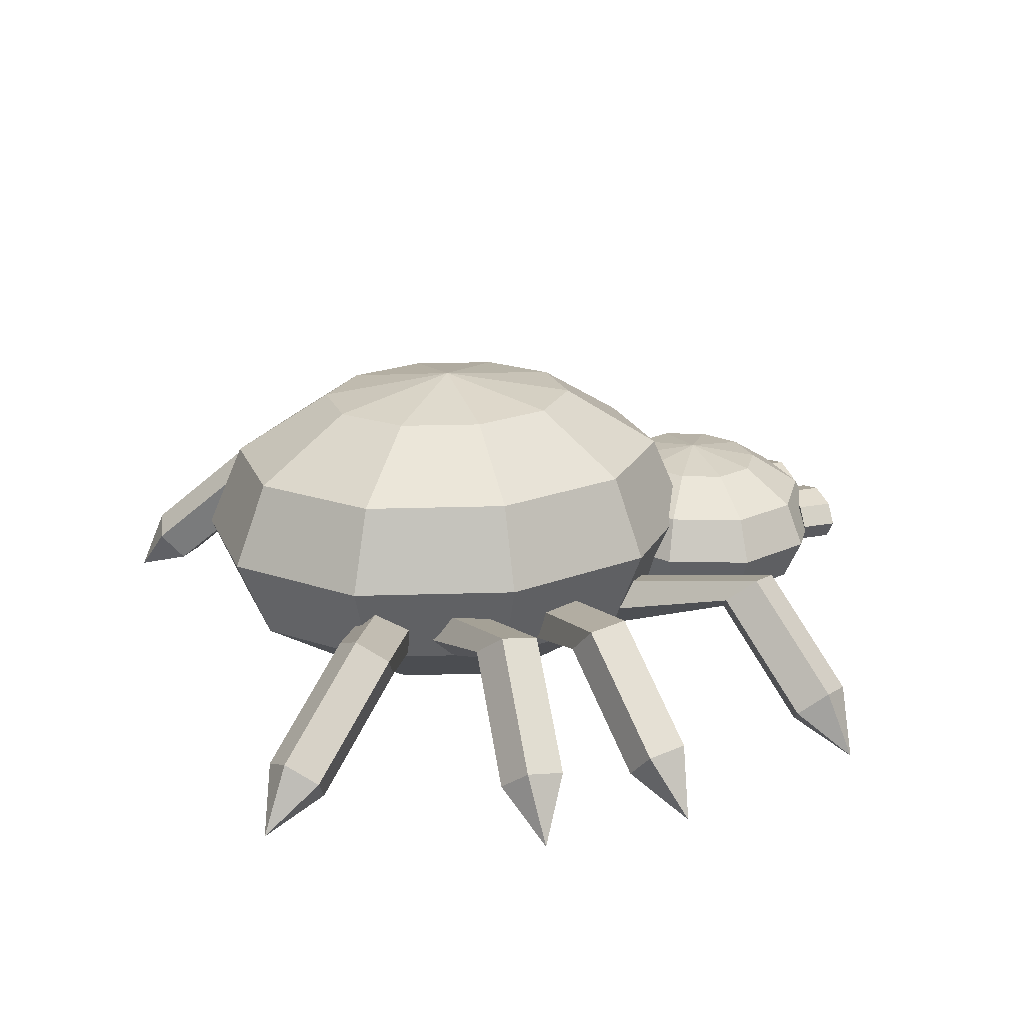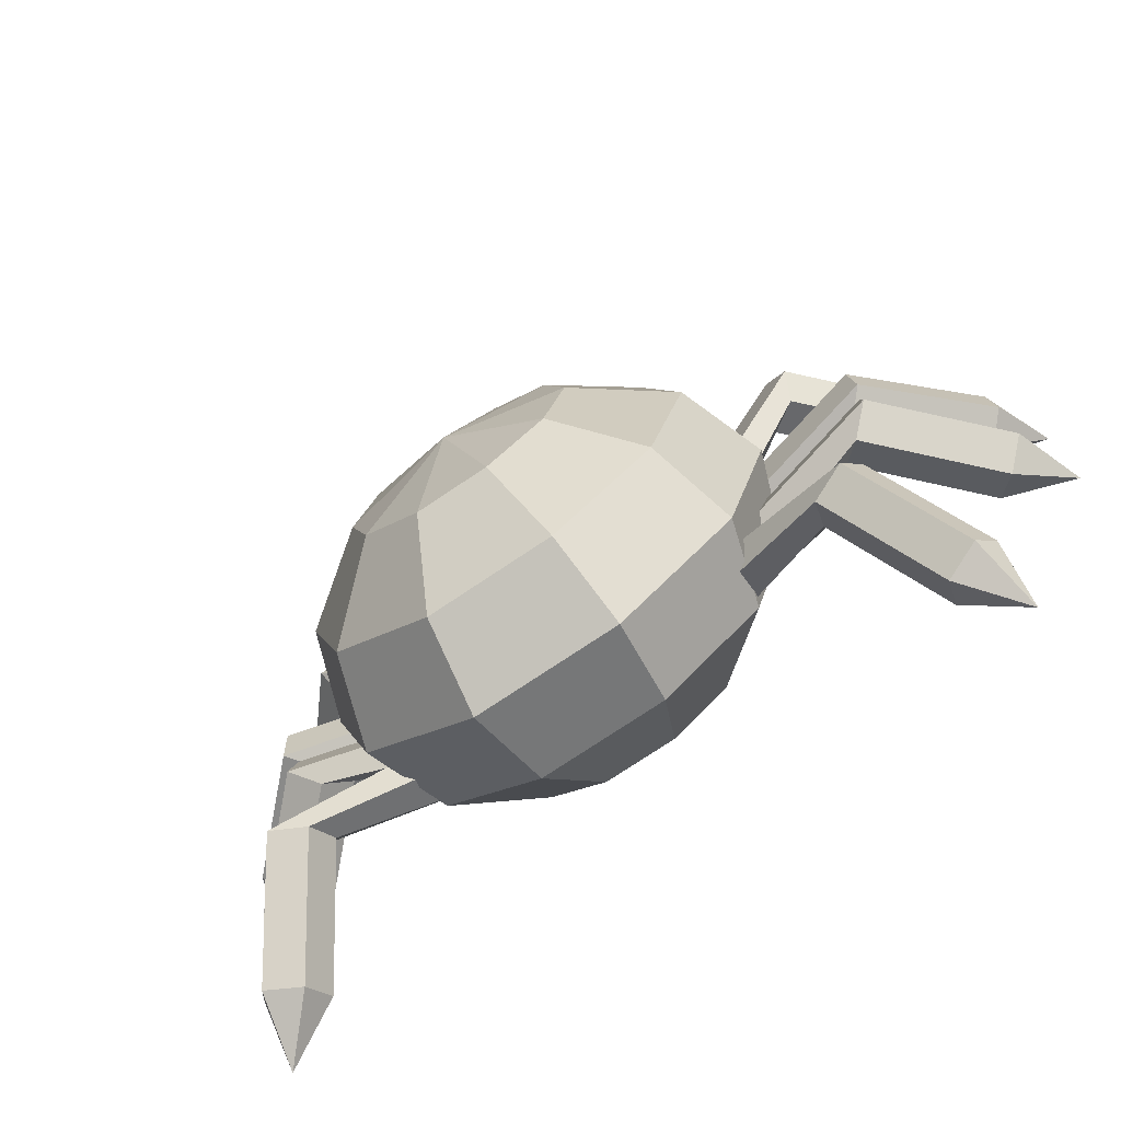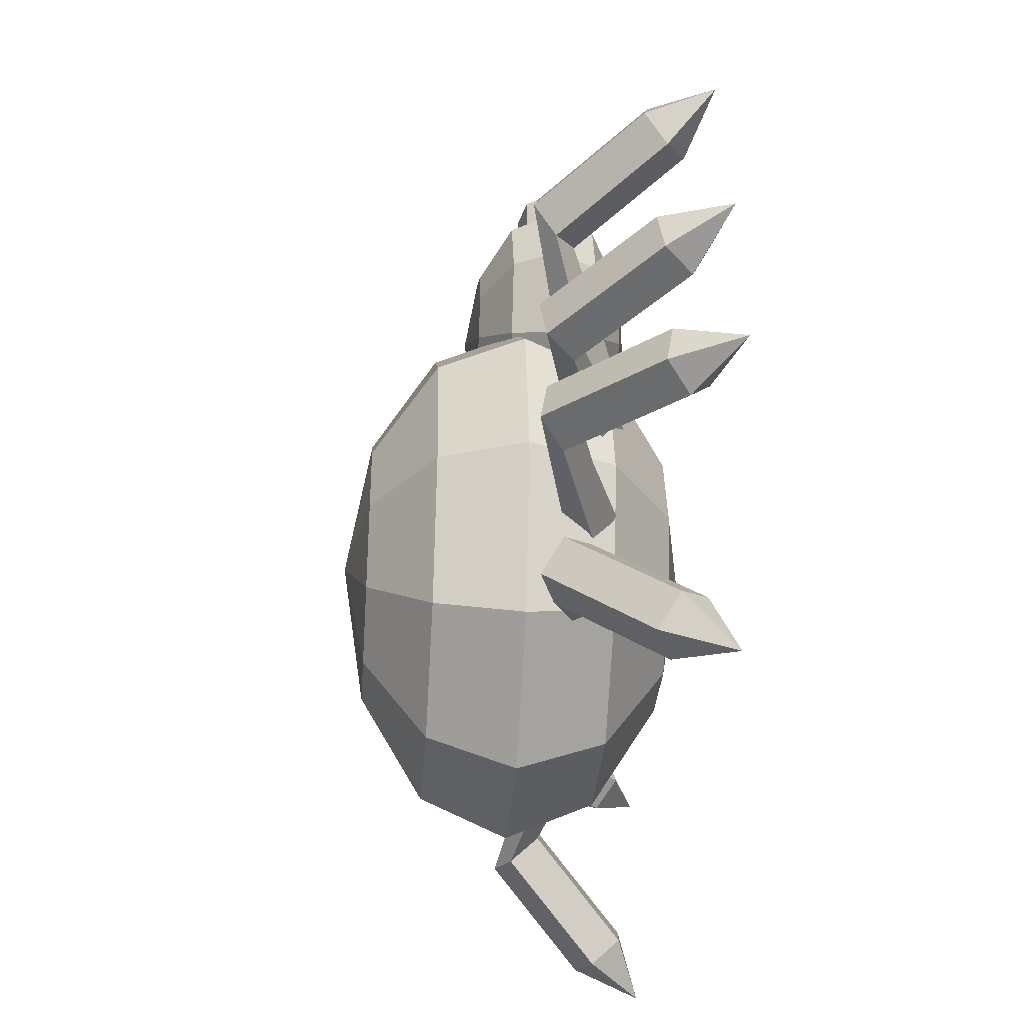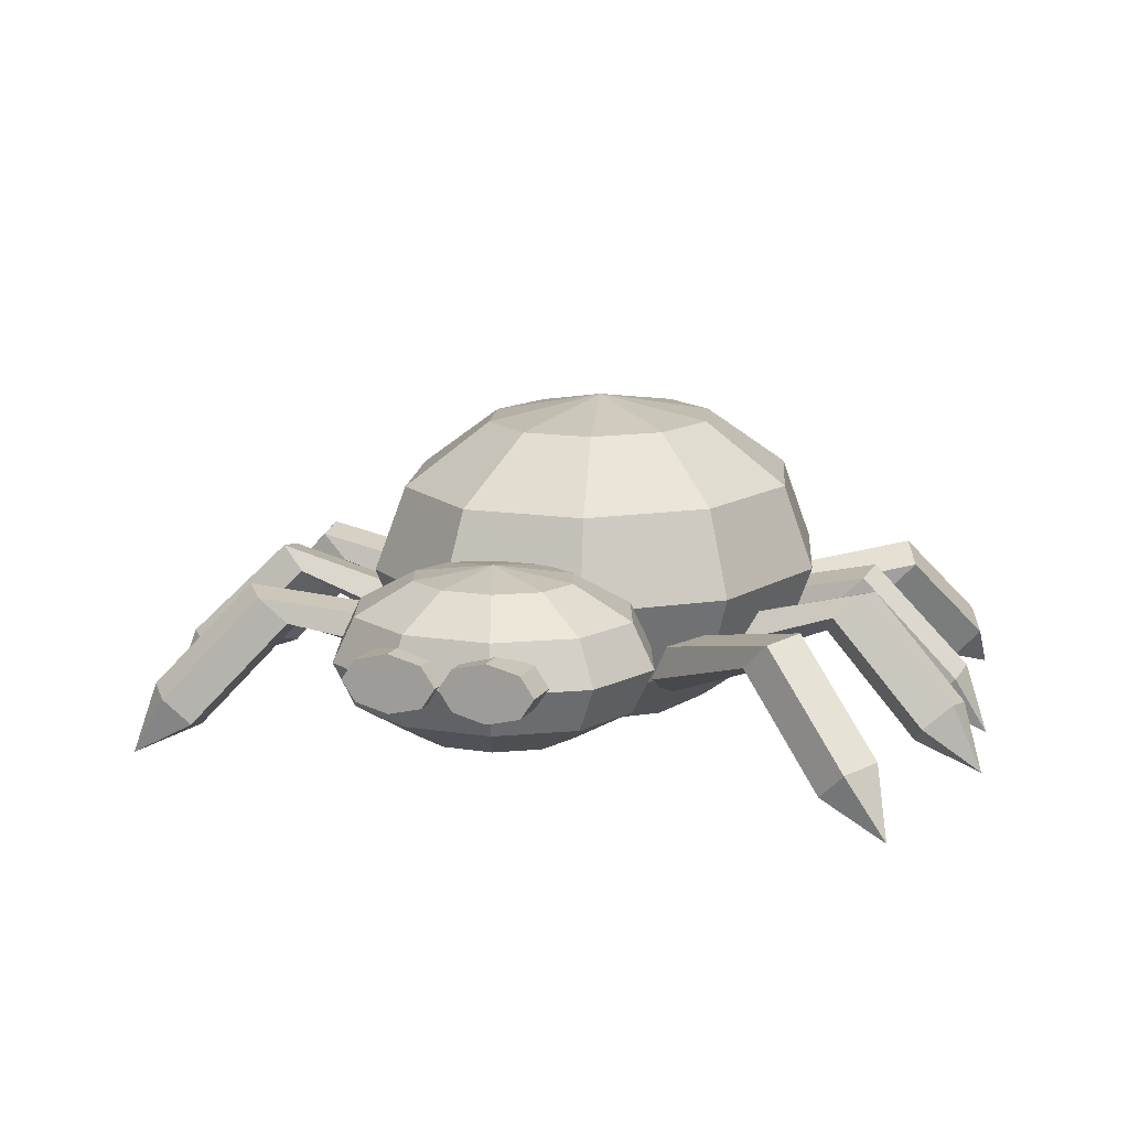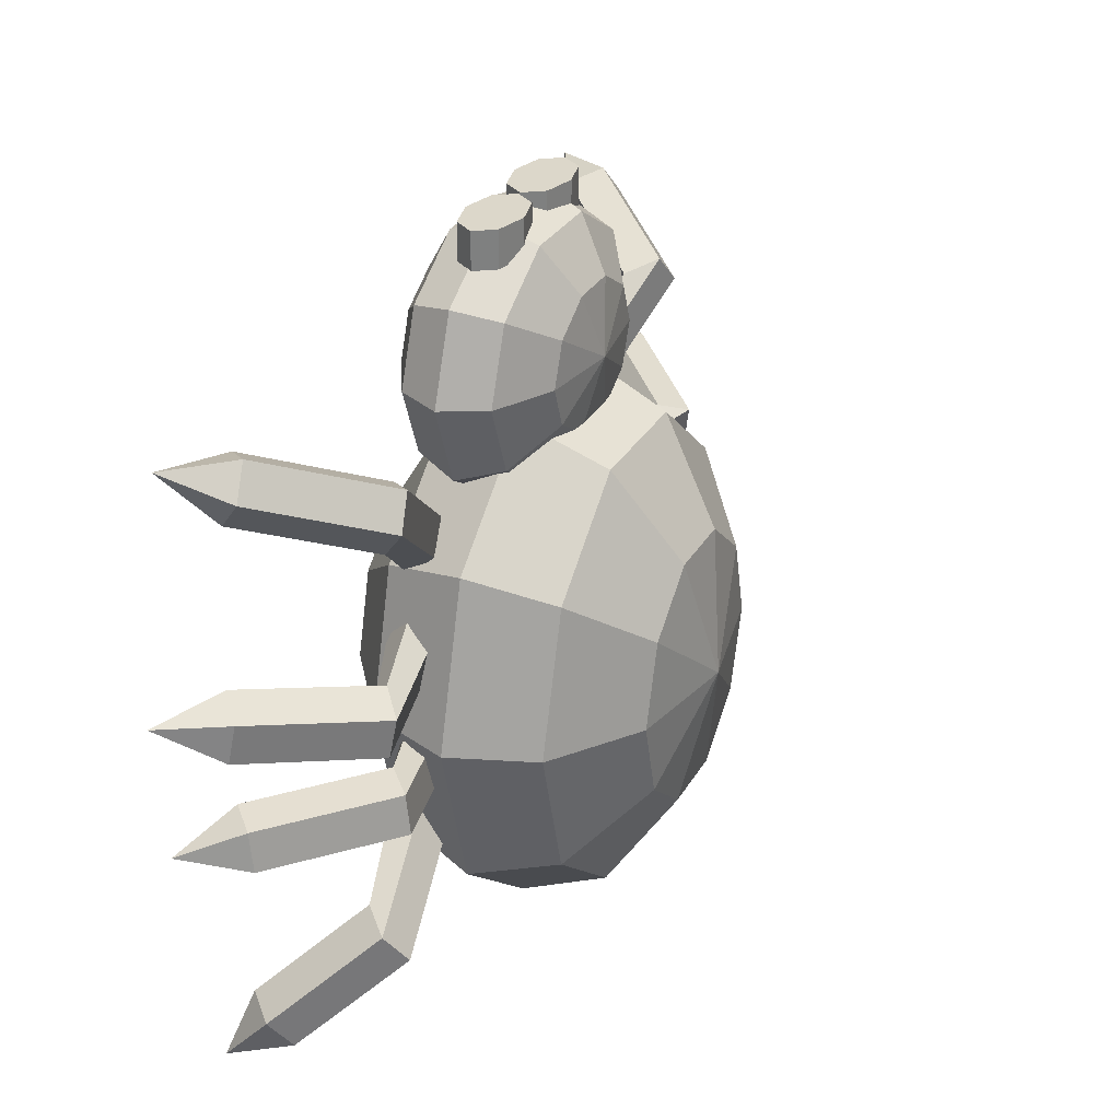
<metadata>
{"format":"obj","ext":"obj","renderer":"f3d","projection":"perspective","resolution":1024,"background":"white","views":[{"elev":21.3,"azim":-108.7,"up":"+Y"},{"elev":-75.5,"azim":-146.2,"up":"+Z"},{"elev":-34.8,"azim":-94.3,"up":"+Z"},{"elev":13.1,"azim":20.3,"up":"+Y"},{"elev":30.5,"azim":115.3,"up":"+Z"}]}
</metadata>
<code>
v 0.3655 0.9954 0
v 0.6331 0.8001 0
v 0.5122 0.8001 -0.4368
v 0.2957 0.9954 -0.2522
v 0 1.067 0
v 0.2957 0.9954 0.2522
v 0.1129 0.9954 0.408
v 0.1956 0.8001 0.7067
v 0.5122 0.8001 0.4368
v -0.1129 0.9954 0.408
v -0.3655 0.9954 0
v -0.6331 0.8001 0
v -0.5122 0.8001 0.4368
v -0.2957 0.9954 0.2522
v -0.2957 0.9954 -0.2522
v -0.1129 0.9954 -0.408
v -0.1956 0.8001 -0.7067
v -0.5122 0.8001 -0.4368
v 0.1129 0.9954 -0.408
v 0.5914 0.5334 0.5043
v 0.731 0.5334 0
v -0.5914 0.5334 0.5043
v -0.2259 0.5334 0.816
v -0.1956 0.8001 0.7067
v -0.5914 0.5334 -0.5043
v -0.731 0.5334 0
v 0.1956 0.8001 -0.7067
v 0.2259 0.5334 -0.816
v -0.2259 0.5334 -0.816
v -0.1956 0.2667 0.7067
v 0.1956 0.2667 0.7067
v 0.2259 0.5334 0.816
v -0.6331 0.2667 0
v -0.5122 0.2667 0.4368
v -0.1956 0.2667 -0.7067
v -0.5122 0.2667 -0.4368
v 0.5914 0.5334 -0.5043
v 0.5122 0.2667 -0.4368
v 0.1956 0.2667 -0.7067
v 0.6331 0.2667 0
v 0.3655 0.07147 0
v 0.2957 0.07147 -0.2522
v 0.1129 0.07147 0.408
v 0.2957 0.07147 0.2522
v 0.5122 0.2667 0.4368
v -0.2957 0.07147 0.2522
v -0.1129 0.07147 0.408
v -0.2957 0.07147 -0.2522
v -0.3655 0.07147 0
v 0 0 0
v 0.1129 0.07147 -0.408
v -0.1129 0.07147 -0.408
v -0.9652 0.0958 -0.807
v -1.135 0.0197 -0.9416
v -0.9857 0.1849 -0.8857
v -0.7824 0.3845 -0.5275
v -0.8787 0.3756 -0.4554
v -1.062 0.08697 -0.7348
v -1.141 0.1706 -0.769
v -1.095 0.2312 -0.8622
v -0.9117 0.5198 -0.5827
v -0.8028 0.4736 -0.6062
v -0.9586 0.4593 -0.4895
v -0.3026 0.3229 -0.1921
v -0.2558 0.3834 -0.2853
v -0.2861 0.3253 -0.3865
v -0.3517 0.2289 -0.3559
v -1.345 0.1926 -0.05204
v -1.436 0 -0.1375
v -1.26 0.1085 -0.03827
v -1.038 0.5084 -0.0305
v -1.051 0.5292 -0.1486
v -1.358 0.2134 -0.1701
v -1.281 0.1422 -0.2293
v -0.9735 0.458 -0.2078
v -0.9126 0.3931 -0.1263
v -1.22 0.07733 -0.1478
v -0.4595 0.2132 -0.1641
v -0.4009 0.2484 -0.0647
v -0.9523 0.4243 -0.01673
v -0.3405 0.3599 -0.213
v -0.4222 0.2821 -0.2558
v -1.228 0.08301 0.2924
v -1.444 0.01328 0.3274
v -1.289 0.1177 0.1942
v -1.354 0.2232 0.3453
v -1.268 0.1482 0.3858
v -1.046 0.5288 0.2625
v -1.059 0.5099 0.1441
v -1.367 0.2044 0.2269
v -0.9208 0.3885 0.2096
v -0.4677 0.2061 0.2327
v -0.4091 0.2719 0.3151
v -0.9604 0.4538 0.303
v -0.3486 0.3288 0.1385
v -0.4303 0.2413 0.1235
v -0.9816 0.4232 0.1114
v -1.032 0.07733 0.8868
v -1.208 0 1.012
v -1.128 0.1422 0.8512
v -0.7619 0.3931 0.7386
v -0.736 0.4243 0.8522
v -1.007 0.1085 1
v -1.086 0.1926 1.035
v -1.161 0.2134 0.9428
v -0.8902 0.5292 0.7945
v -0.8572 0.458 0.7029
v -0.4013 0.2132 0.4617
v -0.4194 0.2821 0.3644
v -0.3276 0.3599 0.3562
v -0.2527 0.3391 0.4484
v -0.2982 0.2484 0.5136
v 0.9776 0.0958 -0.807
v 1.147 0.0197 -0.9416
v 1.074 0.08697 -0.7348
v 1.154 0.1706 -0.769
v 1.107 0.2312 -0.8622
v 0.971 0.4593 -0.4895
v 0.891 0.3756 -0.4554
v 0.998 0.1849 -0.8857
v 0.8152 0.4736 -0.6062
v 0.9241 0.5198 -0.5827
v 0.7948 0.3845 -0.5275
v 0.3641 0.2289 -0.3559
v 0.2985 0.3253 -0.3865
v 0.2681 0.3834 -0.2853
v 0.315 0.3229 -0.1921
v 1.076 0.07733 -0.1478
v 0.7686 0.3931 -0.1263
v 0.8294 0.458 -0.2078
v 1.137 0.1422 -0.2293
v 1.116 0.1085 -0.03827
v 1.292 0 -0.1375
v 1.201 0.1926 -0.05204
v 1.214 0.2134 -0.1701
v 0.9067 0.5292 -0.1486
v 0.8936 0.5084 -0.0305
v 0.8082 0.4243 -0.01673
v 0.2569 0.2484 -0.0647
v 0.3155 0.2132 -0.1641
v 0.2781 0.2821 -0.2558
v 0.1964 0.3599 -0.213
v 1.182 0.1482 0.3858
v 0.8744 0.4538 0.303
v 0.8348 0.3885 0.2096
v 1.142 0.08301 0.2924
v 1.268 0.2232 0.3453
v 1.358 0.01328 0.3274
v 1.281 0.2044 0.2269
v 1.203 0.1177 0.1942
v 0.8956 0.4232 0.1114
v 0.9729 0.5099 0.1441
v 0.3817 0.2061 0.2327
v 0.3443 0.2413 0.1235
v 0.2626 0.3288 0.1385
v 0.2495 0.3477 0.2569
v 0.9598 0.5288 0.2625
v 1.038 0.07733 0.8868
v 1.214 0 1.012
v 1.012 0.1085 1
v 0.7677 0.3931 0.7386
v 0.863 0.458 0.7029
v 1.133 0.1422 0.8512
v 1.092 0.1926 1.035
v 0.8211 0.5084 0.8867
v 0.7418 0.4243 0.8522
v 1.166 0.2134 0.9428
v 0.304 0.2484 0.5136
v 0.407 0.2132 0.4617
v 0.8959 0.5292 0.7945
v 0.3334 0.3599 0.3562
v 0.2585 0.3391 0.4484
v 0.2576 0.371 1.39
v 0.2576 0.371 1.275
v 0.3 0.4333 1.275
v 0.3 0.4333 1.39
v 0.01068 0.4333 1.39
v 0.01068 0.4333 1.275
v 0.05304 0.371 1.275
v 0.05304 0.371 1.39
v 0.2576 0.4956 1.39
v 0.2576 0.4956 1.275
v 0.1553 0.5214 1.275
v 0.1553 0.5214 1.39
v -0.04084 0.371 1.39
v -0.04084 0.371 1.275
v 0.001524 0.4333 1.275
v 0.001524 0.4333 1.39
v -0.2454 0.371 1.39
v -0.2454 0.371 1.275
v -0.1431 0.3452 1.275
v -0.1431 0.3452 1.39
v -0.2454 0.4956 1.39
v -0.2454 0.4956 1.275
v -0.2878 0.4333 1.275
v -0.2878 0.4333 1.39
v -0.04084 0.4956 1.39
v -0.04084 0.4956 1.275
v -0.1431 0.5214 1.275
v -0.1431 0.5214 1.39
v 0.2511 0.6566 0.9458
v 0 0.6931 0.9458
v 0.2032 0.6566 1.075
v 0.07761 0.6566 1.154
v 0.1344 0.5569 1.307
v 0.3519 0.5569 1.169
v -0.07761 0.6566 1.154
v -0.2032 0.6566 1.075
v -0.3519 0.5569 1.169
v -0.1344 0.5569 1.307
v -0.2511 0.6566 0.9458
v -0.07761 0.6566 0.7375
v -0.1344 0.5569 0.585
v -0.3519 0.5569 0.7228
v -0.2032 0.6566 0.8171
v 0.07761 0.6566 0.7375
v 0.2032 0.6566 0.8171
v 0.435 0.5569 0.9458
v 0.5023 0.4207 0.9458
v 0.4064 0.4207 0.6883
v 0.3519 0.5569 0.7228
v -0.1552 0.4207 1.362
v 0.1552 0.4207 1.362
v -0.4064 0.4207 0.6883
v -0.5023 0.4207 0.9458
v -0.435 0.5569 0.9458
v 0.1344 0.5569 0.585
v 0.1552 0.4207 0.5292
v -0.1552 0.4207 0.5292
v 0.4064 0.4207 1.203
v 0.3519 0.2846 1.169
v 0.435 0.2846 0.9458
v -0.4064 0.4207 1.203
v -0.3519 0.2846 1.169
v -0.1344 0.2846 1.307
v -0.1344 0.2846 0.585
v -0.3519 0.2846 0.7228
v 0.3519 0.2846 0.7228
v 0.1344 0.2846 0.585
v 0.1344 0.2846 1.307
v 0.07761 0.1849 1.154
v 0.2032 0.1849 1.075
v -0.2032 0.1849 0.8171
v -0.2511 0.1849 0.9458
v -0.435 0.2846 0.9458
v 0.2511 0.1849 0.9458
v 0 0.1484 0.9458
v 0.2032 0.1849 0.8171
v -0.07761 0.1849 1.154
v -0.2032 0.1849 1.075
v 0.07761 0.1849 0.7375
v -0.07761 0.1849 0.7375
v -0.362 0.2274 -0.2357
v -0.3274 0.3391 -0.09495
v -0.3355 0.3477 0.2569
v -0.8153 0.5084 0.8867
v 0.3743 0.2274 -0.2357
v 0.1833 0.3391 -0.09495
v 0.3231 0.2719 0.3151
v 0.4252 0.2821 0.3644
v 0.05304 0.4956 1.39
v 0.1553 0.3452 1.39
v 0.1553 0.3452 1.275
v 0.05304 0.4956 1.275
f 1 2 3 4
f 1 5 6
f 7 8 9 6
f 7 5 10
f 11 12 13 14
f 11 5 15
f 16 17 18 15
f 16 5 19
f 9 20 21 2
f 13 22 23 24
f 18 25 26 12
f 27 28 29 17
f 23 30 31 32
f 26 33 34 22
f 29 35 36 25
f 37 38 39 28
f 40 41 42 38
f 31 43 44 45
f 34 46 47 30
f 36 48 49 33
f 44 50 41
f 47 50 43
f 49 50 46
f 51 50 52
f 53 54 55
f 53 56 57 58
f 59 54 58
f 60 61 62 55
f 63 64 65 61
f 62 66 67 56
f 68 69 70
f 68 71 72 73
f 74 69 73
f 74 75 76 77
f 76 78 79 80
f 72 81 82 75
f 83 84 85
f 86 84 87
f 86 88 89 90
f 91 92 93 94
f 89 95 96 97
f 98 99 100
f 98 101 102 103
f 104 99 103
f 105 106 107 100
f 108 109 110 111 112
f 113 114 115
f 116 114 117
f 116 118 119 115
f 120 121 122 117
f 123 124 125 121
f 122 126 127 118
f 128 129 130 131
f 132 133 134
f 135 133 131
f 135 136 137 134
f 138 139 140 129
f 130 141 142 136
f 143 144 145 146
f 147 148 149
f 150 148 146
f 150 151 152 149
f 145 153 154 151
f 152 155 156 157
f 158 159 160
f 158 161 162 163
f 164 165 166 160
f 167 159 163
f 166 168 169 161
f 170 171 172 165
f 173 174 175 176
f 177 178 179 180
f 181 182 183 184
f 185 186 187 188
f 189 190 191 192
f 193 194 195 196
f 197 198 199 200
f 201 202 203
f 204 205 206 203
f 204 202 207
f 208 209 210 207
f 208 202 211
f 212 213 214 215
f 216 202 217
f 218 219 220 221
f 210 222 223 205
f 214 224 225 226
f 227 228 229 213
f 230 231 232 219
f 233 234 235 222
f 229 236 237 224
f 220 238 239 228
f 240 241 242 231
f 237 243 244 245
f 246 247 248
f 249 247 241
f 244 247 250
f 251 247 252
f 6 9 2 1
f 6 5 7
f 10 24 8 7
f 14 5 11
f 15 18 12 11
f 15 5 16
f 19 27 17 16
f 4 5 1
f 8 32 20 9
f 12 26 22 13
f 17 29 25 18
f 3 37 28 27
f 21 40 38 37
f 22 34 30 23
f 25 36 33 26
f 28 39 35 29
f 45 44 41 40
f 30 47 43 31
f 33 49 46 34
f 43 50 44
f 46 50 47
f 52 50 48
f 42 50 51
f 58 54 53
f 58 57 63 59
f 55 54 60
f 55 62 56 53
f 56 67 253 57
f 61 65 66 62
f 77 69 74
f 77 76 80 70
f 73 69 68
f 73 72 75 74
f 80 79 254 71
f 75 82 78 76
f 87 84 83
f 87 94 88 86
f 85 84 90
f 85 97 91 83
f 92 96 95 255 93
f 103 99 98
f 104 256 106 105
f 100 99 105
f 100 107 101 98
f 101 108 112 102
f 106 110 109 107
f 115 114 116
f 115 119 123 113
f 117 114 120
f 117 122 118 116
f 257 127 126 125 124
f 132 138 129 128
f 134 133 135
f 131 133 128
f 131 130 136 135
f 129 140 141 130
f 137 258 139 138
f 146 145 151 150
f 143 148 147
f 149 148 150
f 149 152 157 147
f 144 259 153 145
f 151 154 155 152
f 160 159 164
f 160 166 161 158
f 167 170 165 164
f 163 159 158
f 165 172 168 166
f 162 260 171 170
f 176 181 184 261 177 180 262 173
f 174 263 179 178 264 183 182 175
f 188 187 198 197
f 192 191 186 185
f 196 195 190 189
f 200 199 194 193
f 203 206 218 201
f 203 202 204
f 207 210 205 204
f 207 202 208
f 211 226 209 208
f 211 202 215
f 216 227 213 212
f 217 202 201
f 209 233 222 210
f 213 229 224 214
f 221 220 228 227
f 219 232 238 220
f 223 240 231 230
f 224 237 245 225
f 228 239 236 229
f 231 242 246 232
f 235 249 241 240
f 245 244 250 234
f 236 252 243 237
f 238 248 251 239
f 241 247 242
f 250 247 249
f 243 247 244
f 10 5 14
f 4 3 27 19
f 2 21 37 3
f 24 23 32 8
f 32 31 45 20
f 35 52 48 36
f 38 42 51 39
f 41 50 42
f 48 50 49
f 59 63 61 60
f 57 253 64 63
f 70 69 77
f 70 80 71 68
f 78 82 81 254 79
f 83 91 94 87
f 90 84 86
f 90 89 97 85
f 94 93 255 88
f 97 96 92 91
f 103 102 256 104
f 105 99 104
f 256 111 110 106
f 107 109 108 101
f 113 123 121 120
f 118 127 257 119
f 121 125 126 122
f 128 133 132
f 134 137 138 132
f 139 258 142 141 140
f 146 148 143
f 147 157 144 143
f 259 156 155 154 153
f 164 159 167
f 163 162 170 167
f 168 172 171 260 169
f 176 175 182 181
f 180 179 263 262
f 184 183 264 261
f 188 197 200 193 196 189 192 185
f 186 191 190 195 194 199 198 187
f 201 218 221 217
f 215 214 226 211
f 212 202 216
f 206 230 219 218
f 222 235 240 223
f 225 245 234 233
f 232 246 248 238
f 234 250 249 235
f 239 251 252 236
f 242 247 246
f 252 247 243
f 248 247 251
f 14 13 24 10
f 19 5 4
f 20 45 40 21
f 39 51 52 35
f 60 54 59
f 67 66 65 64 253
f 71 254 81 72
f 88 255 95 89
f 102 112 111 256
f 120 114 113
f 119 257 124 123
f 136 142 258 137
f 157 156 259 144
f 161 169 260 162
f 262 263 174 173
f 261 264 178 177
f 215 202 212
f 217 221 227 216
f 205 223 230 206
f 226 225 233 209

</code>
